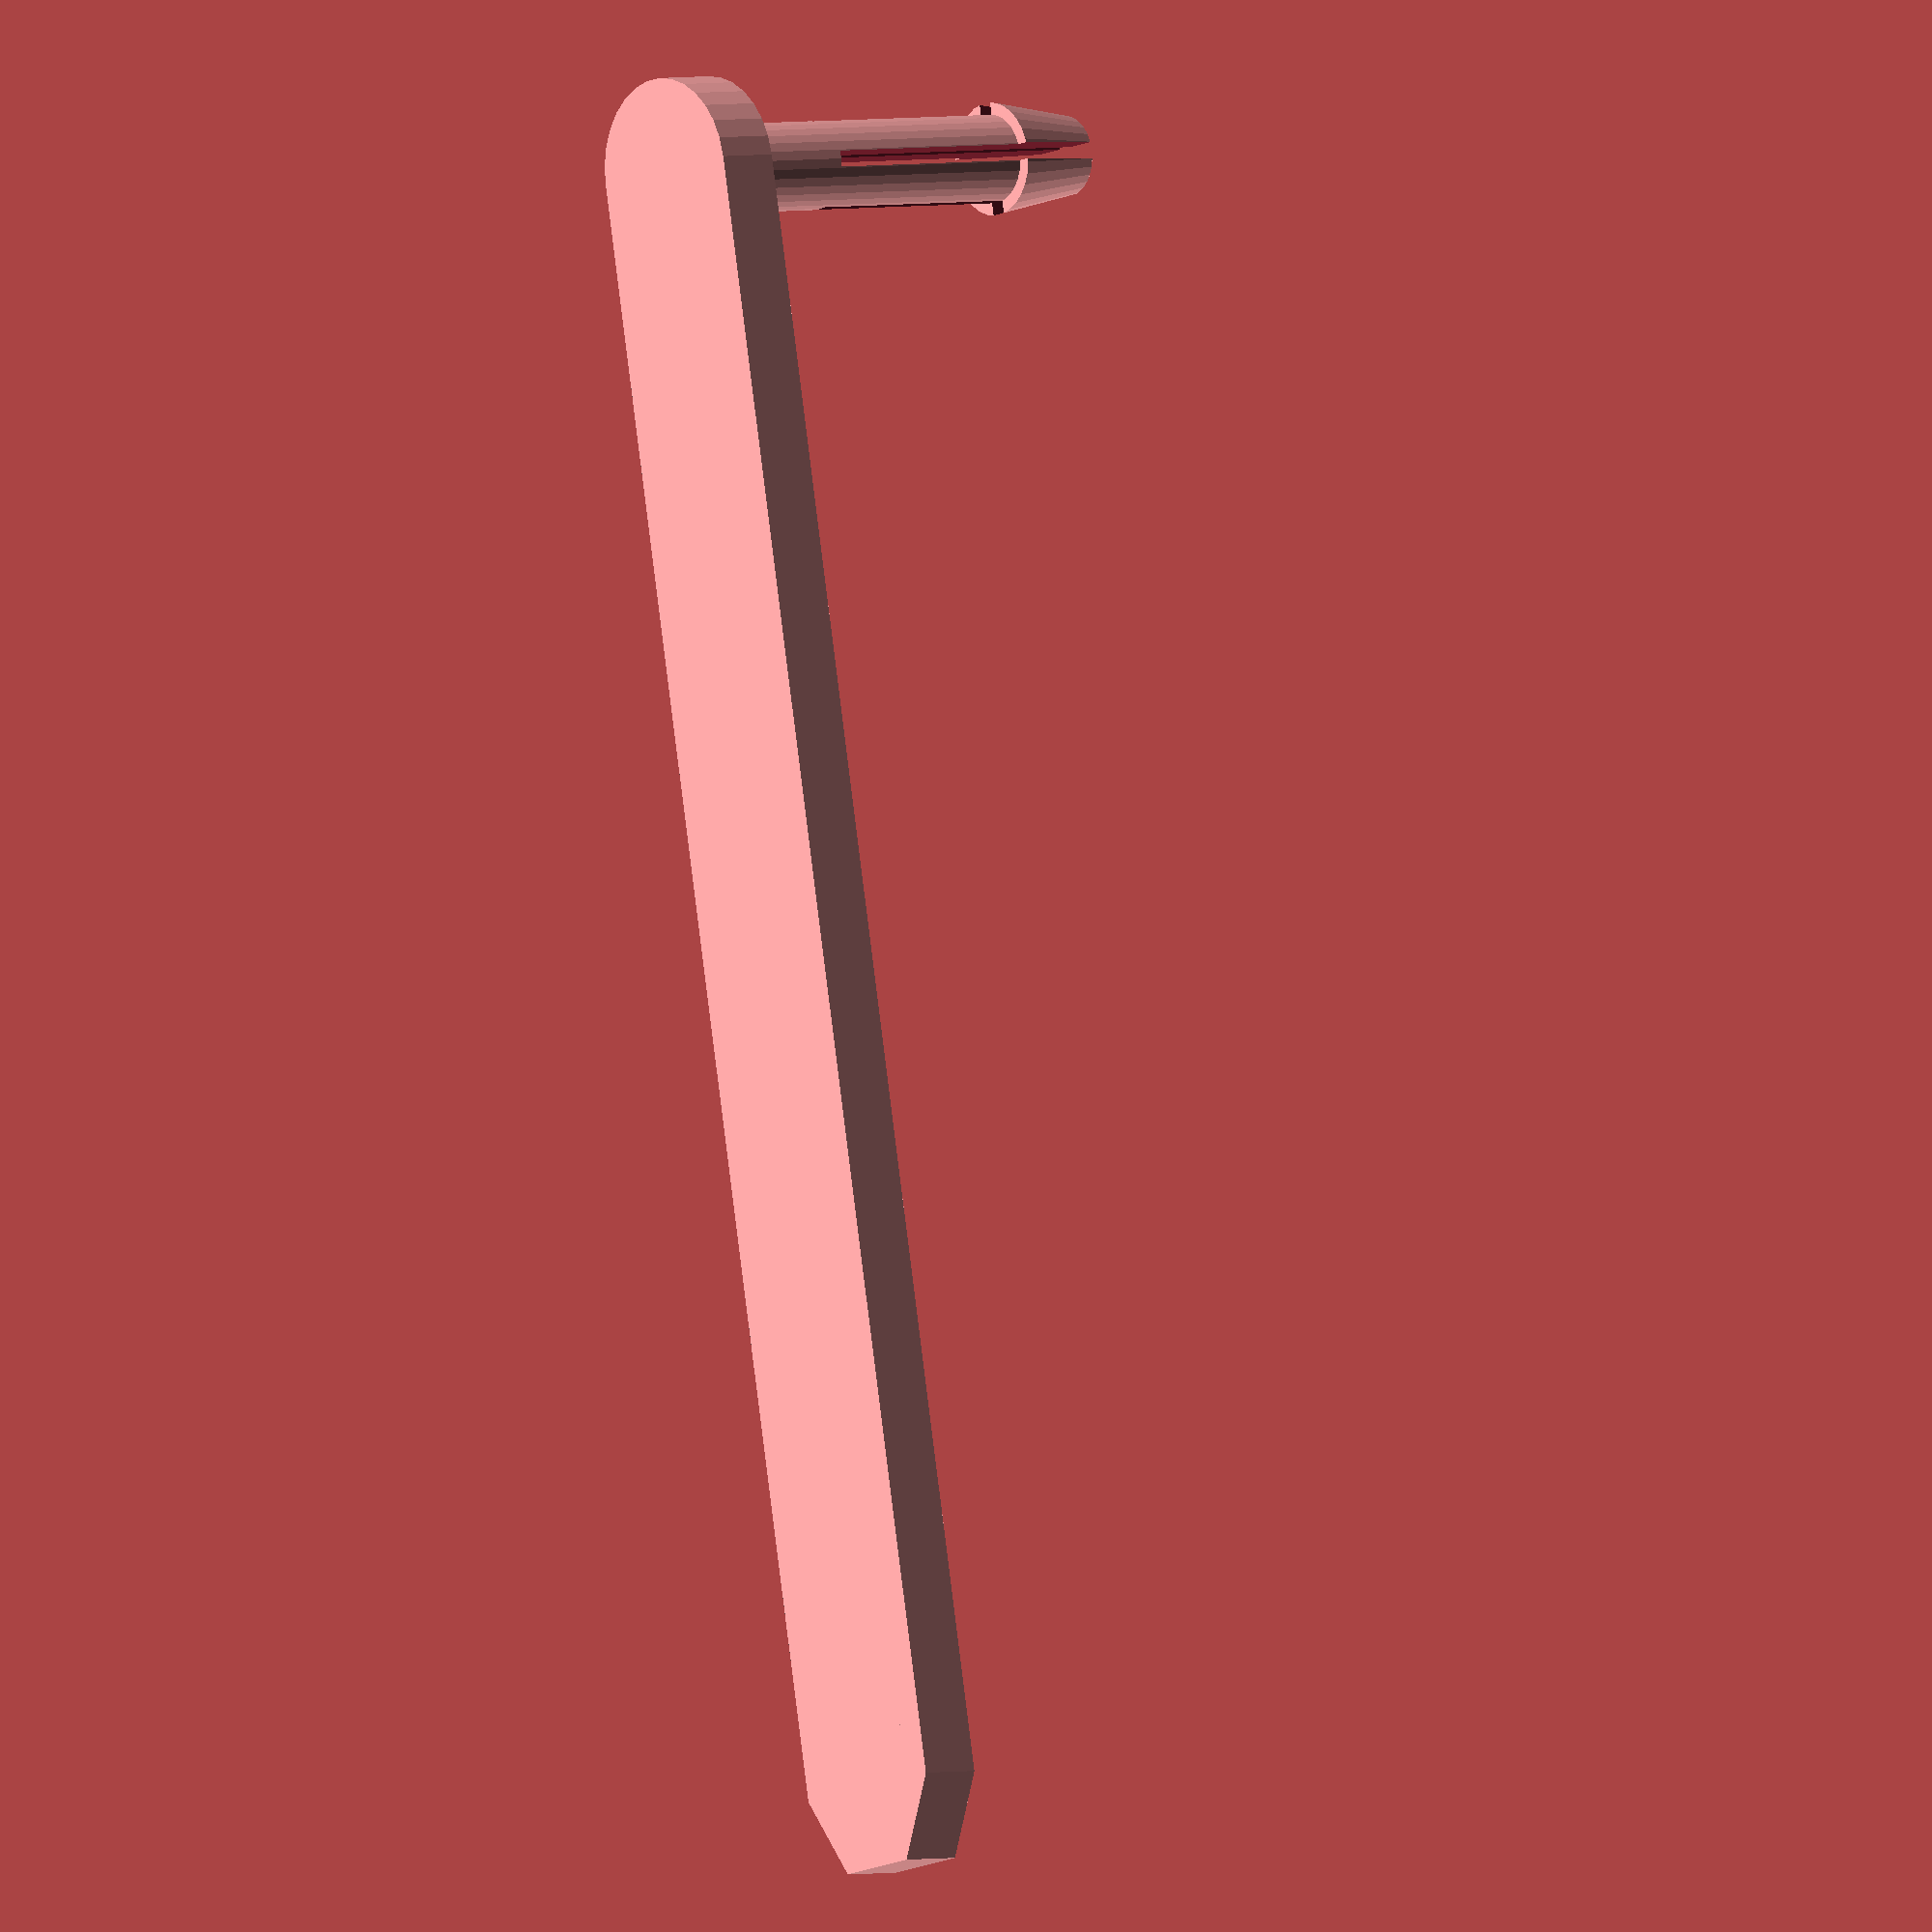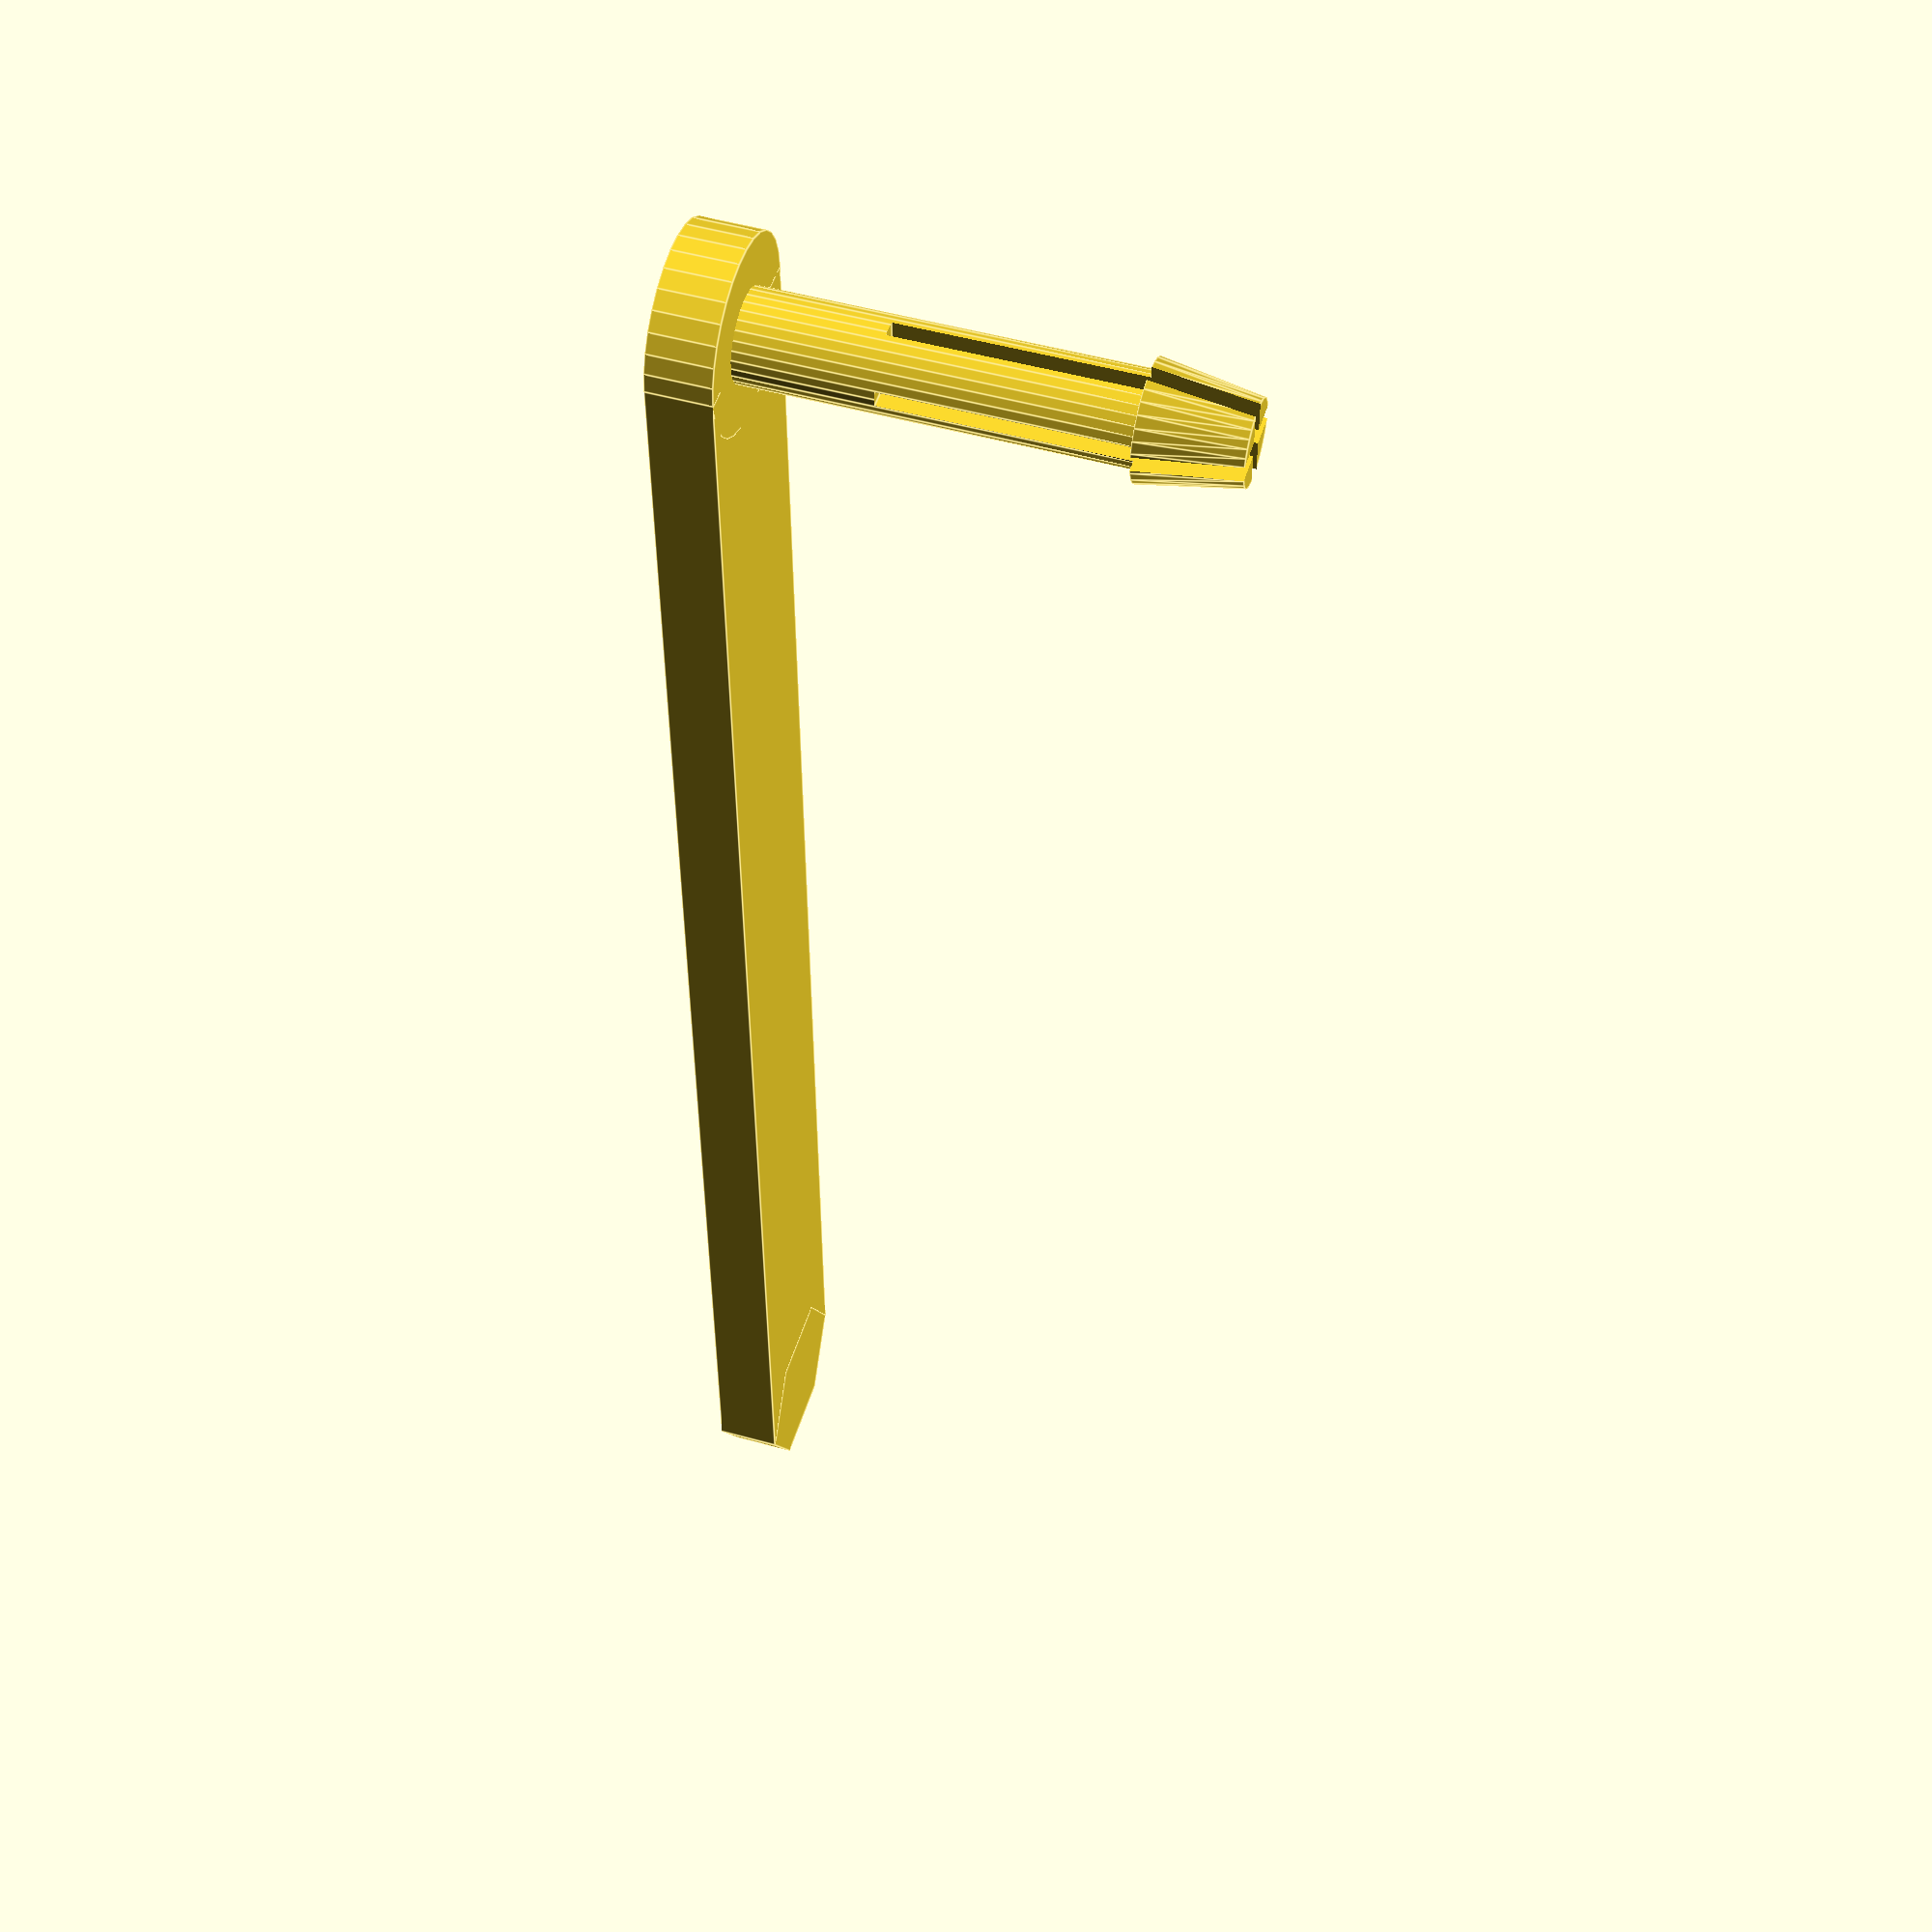
<openscad>
module snap(){
    cylinder(d=5.5,h=26.4,$fn=30);
    translate([0,0,26.4]) cylinder(d1=7, d2=5, h=6, $fn=30);
    cylinder(d=11.5,h=3.91,$fn=30);
    translate([-11.5/2, 0, 0])    cube([11.5,101.2,3.91]);
    translate([0,101.2,0]) cylinder(d=11.5,h=3.91,$fn=6);
    
//    translate([.75,-6,25.5]) rotate([0,0,90]) cube([12,1.5,21]);
}

difference(){
    snap();
    
    translate([-6,-.5,12]) cube([12,1,21]);
    
    translate([.5,-6,12]) rotate([0,0,90]) cube([12,1,21]);
    
}

</openscad>
<views>
elev=177.5 azim=11.1 roll=310.0 proj=o view=wireframe
elev=309.1 azim=179.6 roll=286.9 proj=p view=edges
</views>
